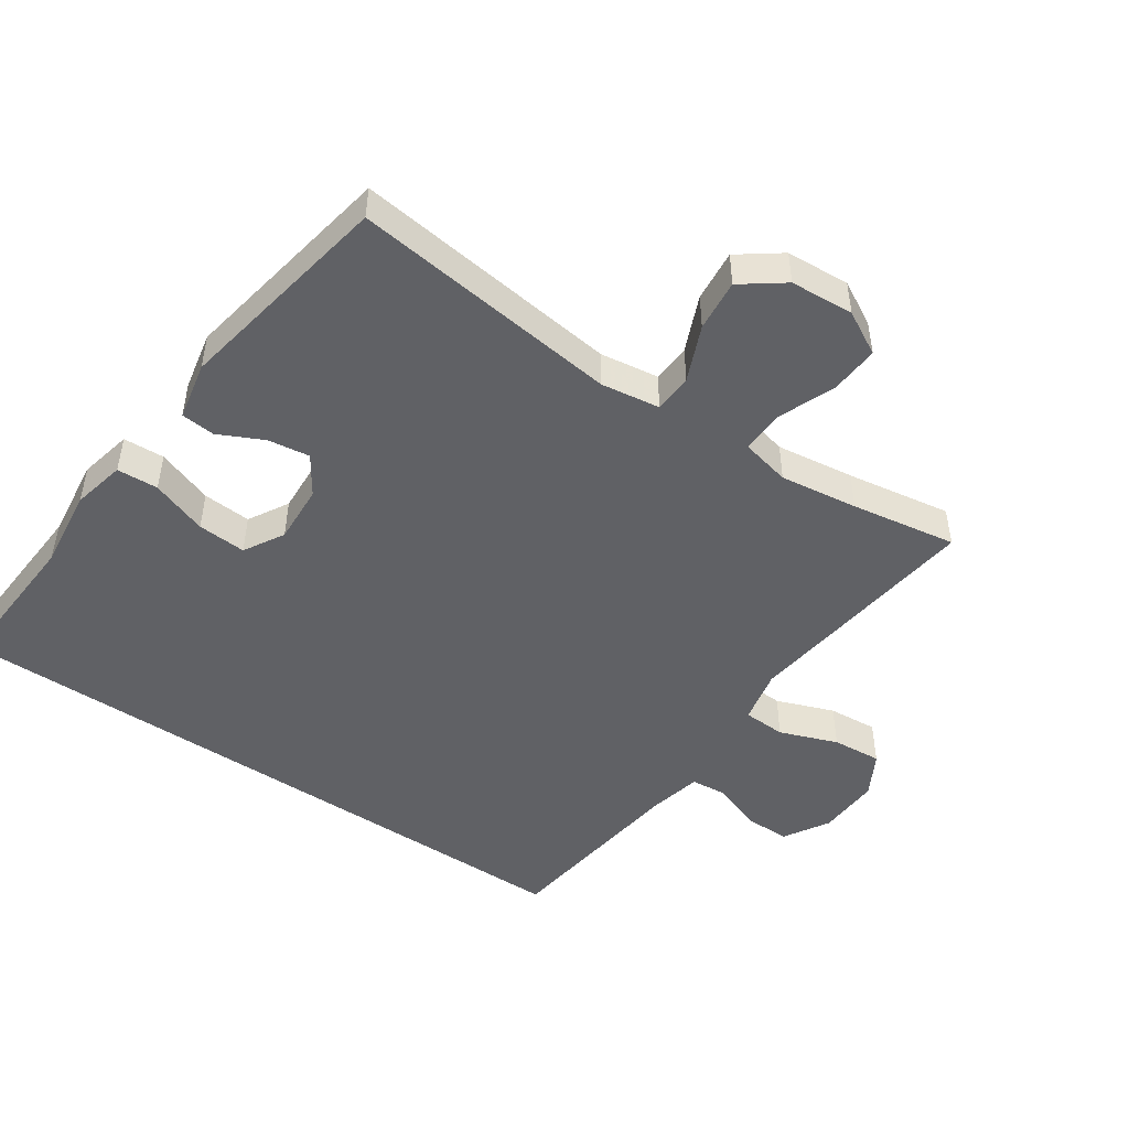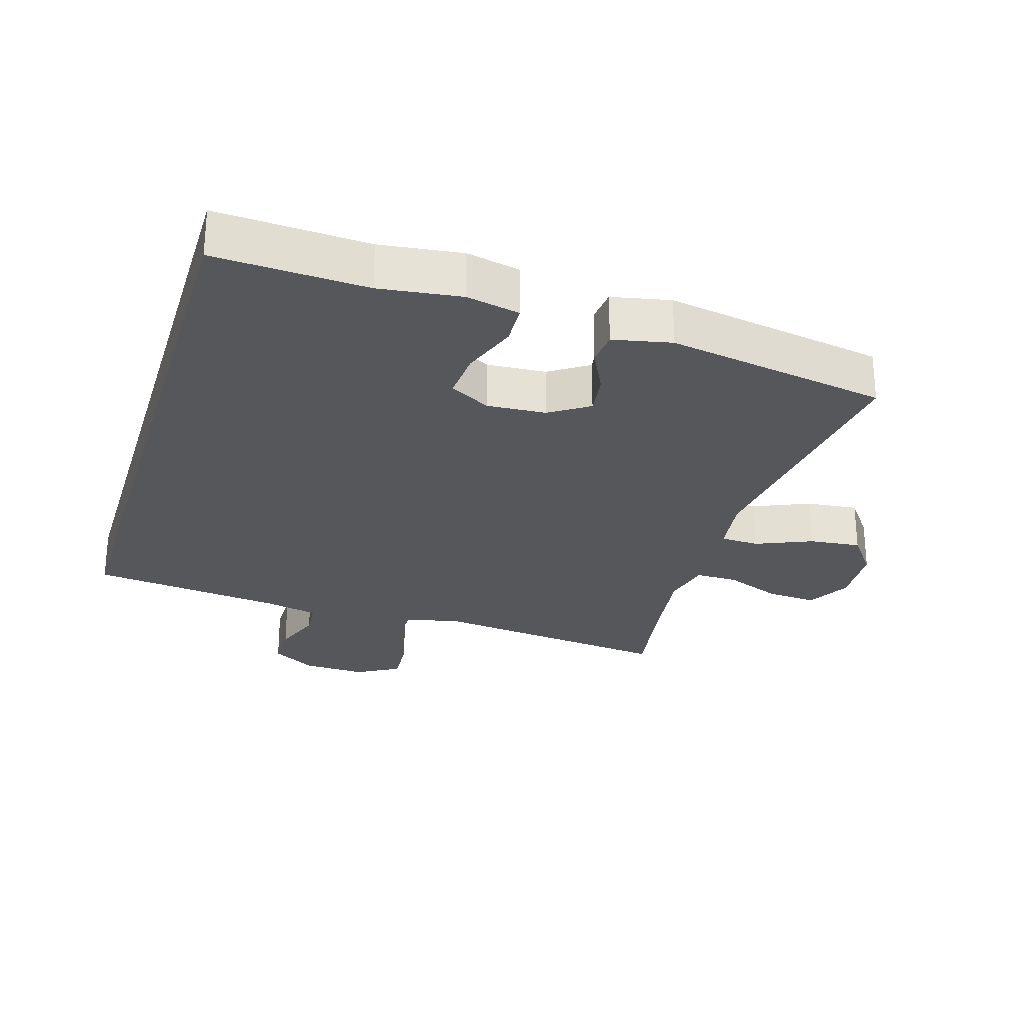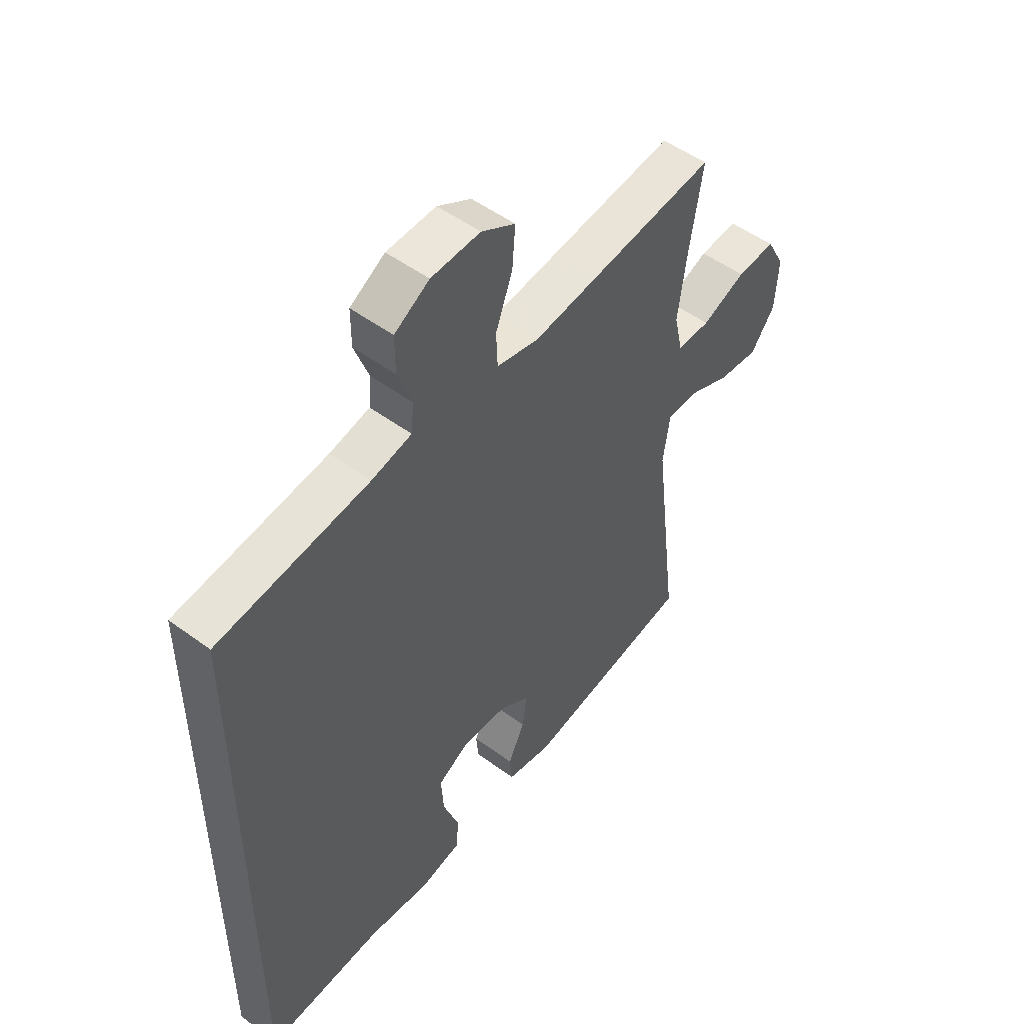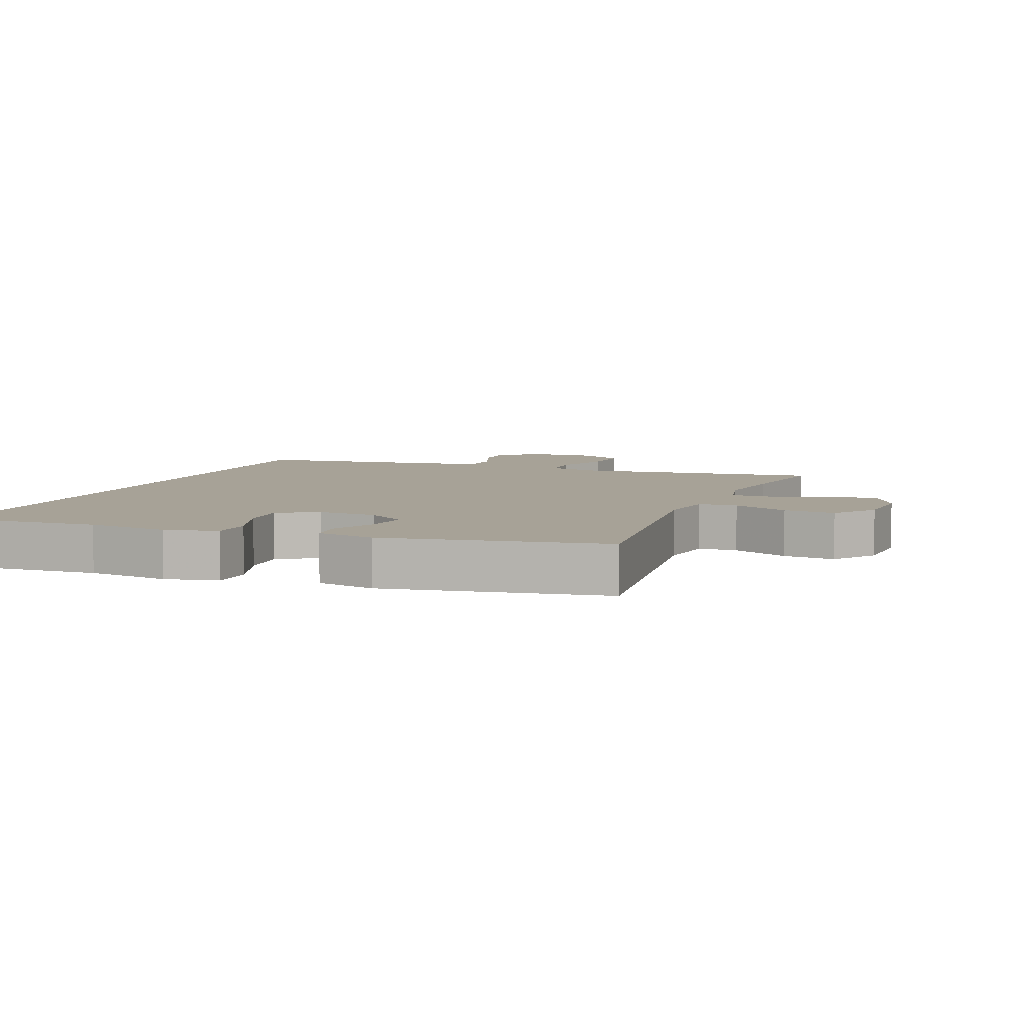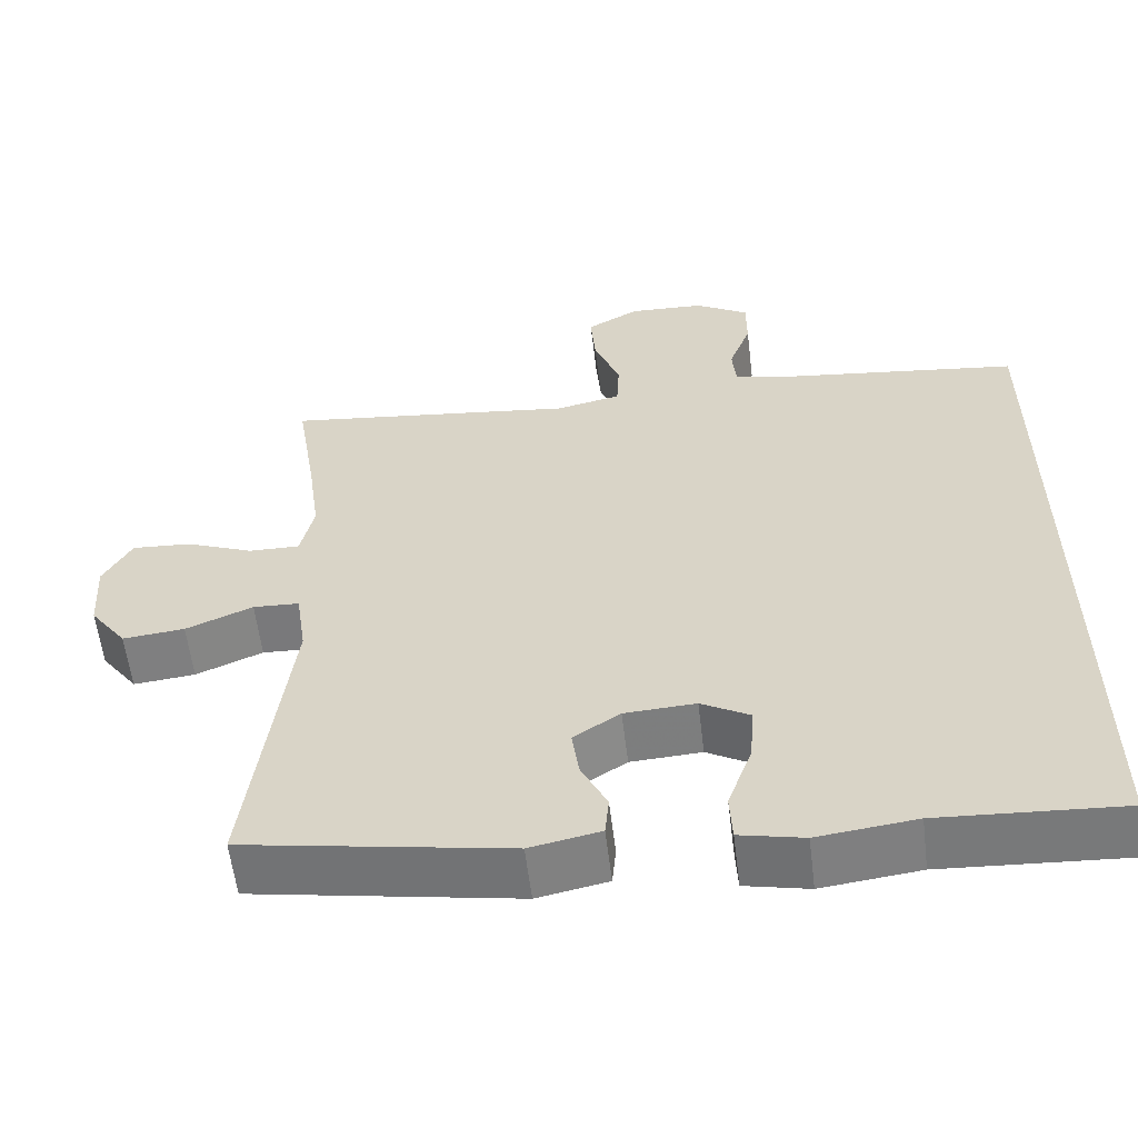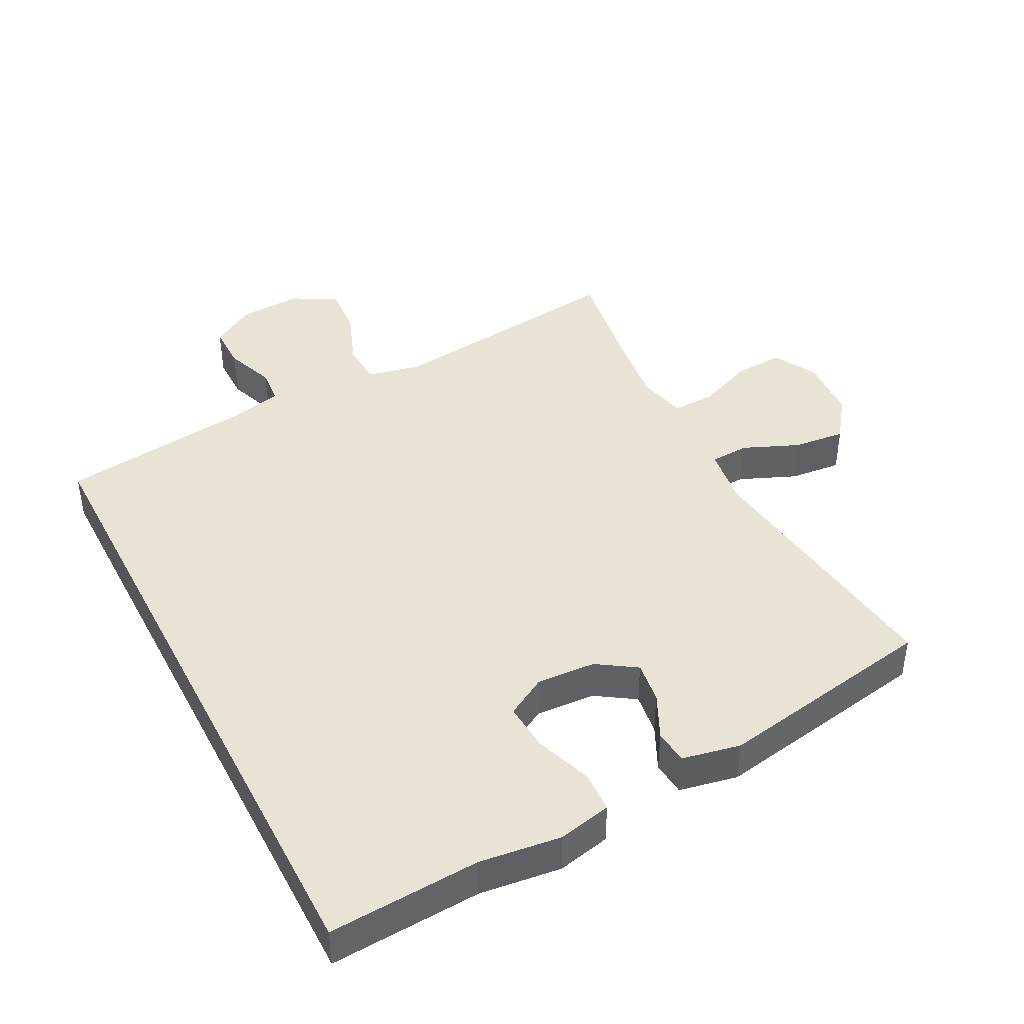
<metadata>
{"format":"obj","ext":"obj","renderer":"f3d","projection":"perspective","resolution":1024,"background":"white","views":[{"elev":-48.2,"azim":-124.3,"up":"+Y"},{"elev":-26.7,"azim":163.2,"up":"+Y"},{"elev":51.1,"azim":128.8,"up":"+Z"},{"elev":6.6,"azim":-158.4,"up":"+Y"},{"elev":-58.6,"azim":6.9,"up":"+Z"},{"elev":42.2,"azim":152.6,"up":"+Y"}]}
</metadata>
<code>
v -0.5 0.07 0.5
v -0.256 0.07 0.47
v -0.129 0.07 0.454
v -0.046 0.07 0.472
v -0.043 0.07 0.537
v -0.076 0.07 0.625
v -0.082 0.07 0.701
v -0.016 0.07 0.738
v 0.08 0.07 0.734
v 0.148 0.07 0.693
v 0.148 0.07 0.624
v 0.12 0.07 0.548
v 0.125 0.07 0.493
v 0.204 0.07 0.475
v 0.5 0.07 0.437
v 0.5 0.07 -0.589
v 0.27 0.07 -0.575
v 0.146 0.07 -0.59
v 0.065 0.07 -0.572
v 0.062 0.07 -0.509
v 0.093 0.07 -0.423
v 0.098 0.07 -0.349
v 0.037 0.07 -0.314
v -0.053 0.07 -0.319
v -0.112 0.07 -0.358
v -0.103 0.07 -0.422
v -0.07 0.07 -0.49
v -0.075 0.07 -0.542
v -0.164 0.07 -0.56
v -0.5 0.07 -0.5
v -0.449 0.07 -0.09
v -0.462 0.07 0
v -0.521 0.07 0.003
v -0.606 0.07 -0.033
v -0.685 0.07 -0.041
v -0.732 0.07 0.023
v -0.738 0.07 0.12
v -0.702 0.07 0.186
v -0.626 0.07 0.181
v -0.54 0.07 0.146
v -0.475 0.07 0.145
v -0.458 0.07 0.22
v -0.474 0.07 0.339
v -0.5 0 0.5
v -0.256 0 0.47
v -0.129 0 0.454
v -0.046 0 0.472
v -0.043 0 0.537
v -0.076 0 0.625
v -0.082 0 0.701
v -0.016 0 0.738
v 0.08 0 0.734
v 0.148 0 0.693
v 0.148 0 0.624
v 0.12 0 0.548
v 0.125 0 0.493
v 0.204 0 0.475
v 0.5 0 0.437
v 0.5 0 -0.589
v 0.27 0 -0.575
v 0.146 0 -0.59
v 0.065 0 -0.572
v 0.062 0 -0.509
v 0.093 0 -0.423
v 0.098 0 -0.349
v 0.037 0 -0.314
v -0.053 0 -0.319
v -0.112 0 -0.358
v -0.103 0 -0.422
v -0.07 0 -0.49
v -0.075 0 -0.542
v -0.164 0 -0.56
v -0.5 0 -0.5
v -0.449 0 -0.09
v -0.462 0 0
v -0.521 0 0.003
v -0.606 0 -0.033
v -0.685 0 -0.041
v -0.732 0 0.023
v -0.738 0 0.12
v -0.702 0 0.186
v -0.626 0 0.181
v -0.54 0 0.146
v -0.475 0 0.145
v -0.458 0 0.22
v -0.474 0 0.339
f 37 38 39 40
f 37 40 41
f 36 37 41
f 33 34 35 36
f 32 33 36 41
f 31 32 41 42
f 29 30 31
f 26 27 28 29
f 25 26 29 31
f 24 25 31 42
f 18 19 20 21
f 17 18 21 22
f 14 15 16 17
f 13 14 17 22
f 12 13 22 23
f 10 11 12
f 9 10 12
f 5 6 7 8
f 4 5 8 9
f 43 1 2 3
f 43 3 4
f 42 43 4
f 24 42 4
f 12 23 24
f 4 9 12 24
f 83 82 81 80
f 84 83 80
f 84 80 79
f 79 78 77 76
f 84 79 76 75
f 85 84 75 74
f 74 73 72
f 72 71 70 69
f 74 72 69 68
f 85 74 68 67
f 64 63 62 61
f 65 64 61 60
f 60 59 58 57
f 65 60 57 56
f 66 65 56 55
f 55 54 53
f 55 53 52
f 51 50 49 48
f 52 51 48 47
f 46 45 44 86
f 47 46 86
f 47 86 85
f 47 85 67
f 67 66 55
f 67 55 52 47
f 1 44 45 2
f 2 45 46 3
f 3 46 47 4
f 4 47 48 5
f 5 48 49 6
f 6 49 50 7
f 7 50 51 8
f 8 51 52 9
f 9 52 53 10
f 10 53 54 11
f 11 54 55 12
f 12 55 56 13
f 13 56 57 14
f 14 57 58 15
f 15 58 59 16
f 16 59 60 17
f 17 60 61 18
f 18 61 62 19
f 19 62 63 20
f 20 63 64 21
f 21 64 65 22
f 22 65 66 23
f 23 66 67 24
f 24 67 68 25
f 25 68 69 26
f 26 69 70 27
f 27 70 71 28
f 28 71 72 29
f 29 72 73 30
f 30 73 74 31
f 31 74 75 32
f 32 75 76 33
f 33 76 77 34
f 34 77 78 35
f 35 78 79 36
f 36 79 80 37
f 37 80 81 38
f 38 81 82 39
f 39 82 83 40
f 40 83 84 41
f 41 84 85 42
f 42 85 86 43
f 43 86 44 1

</code>
